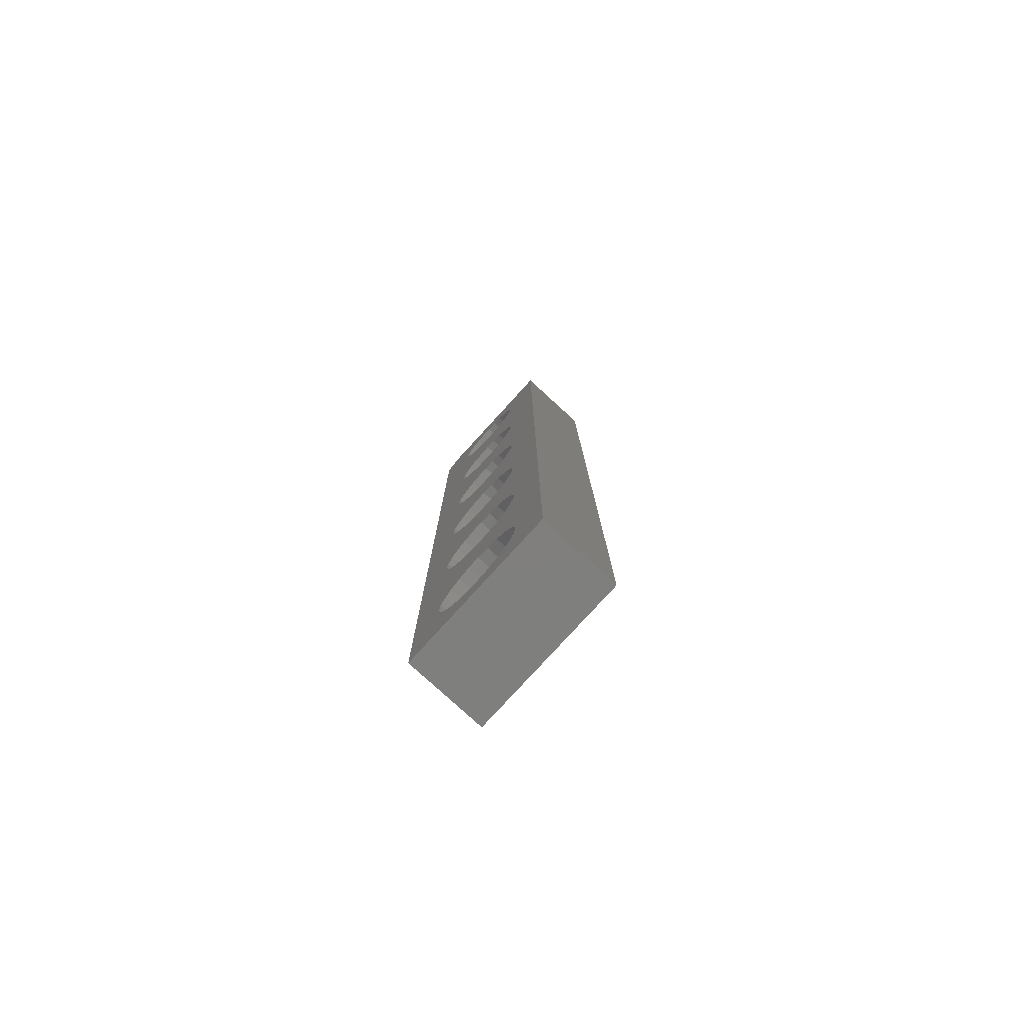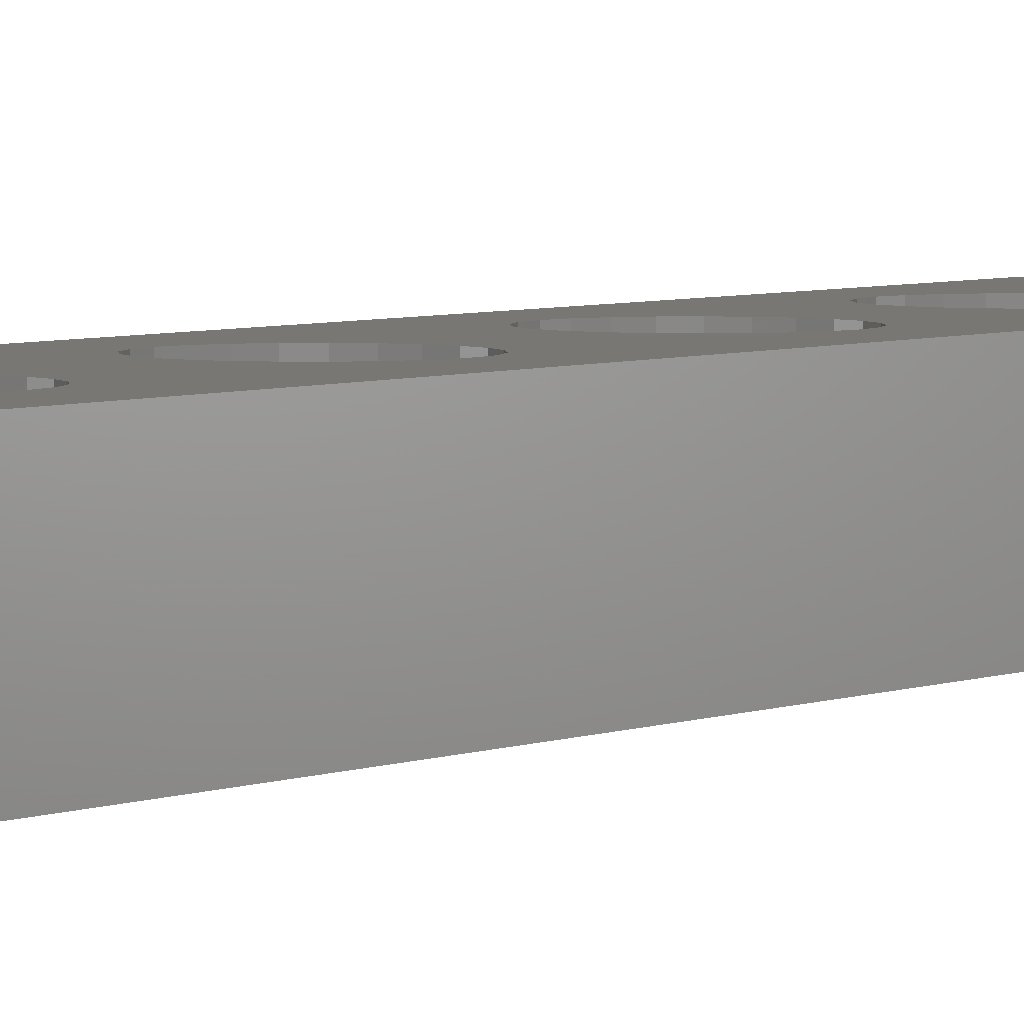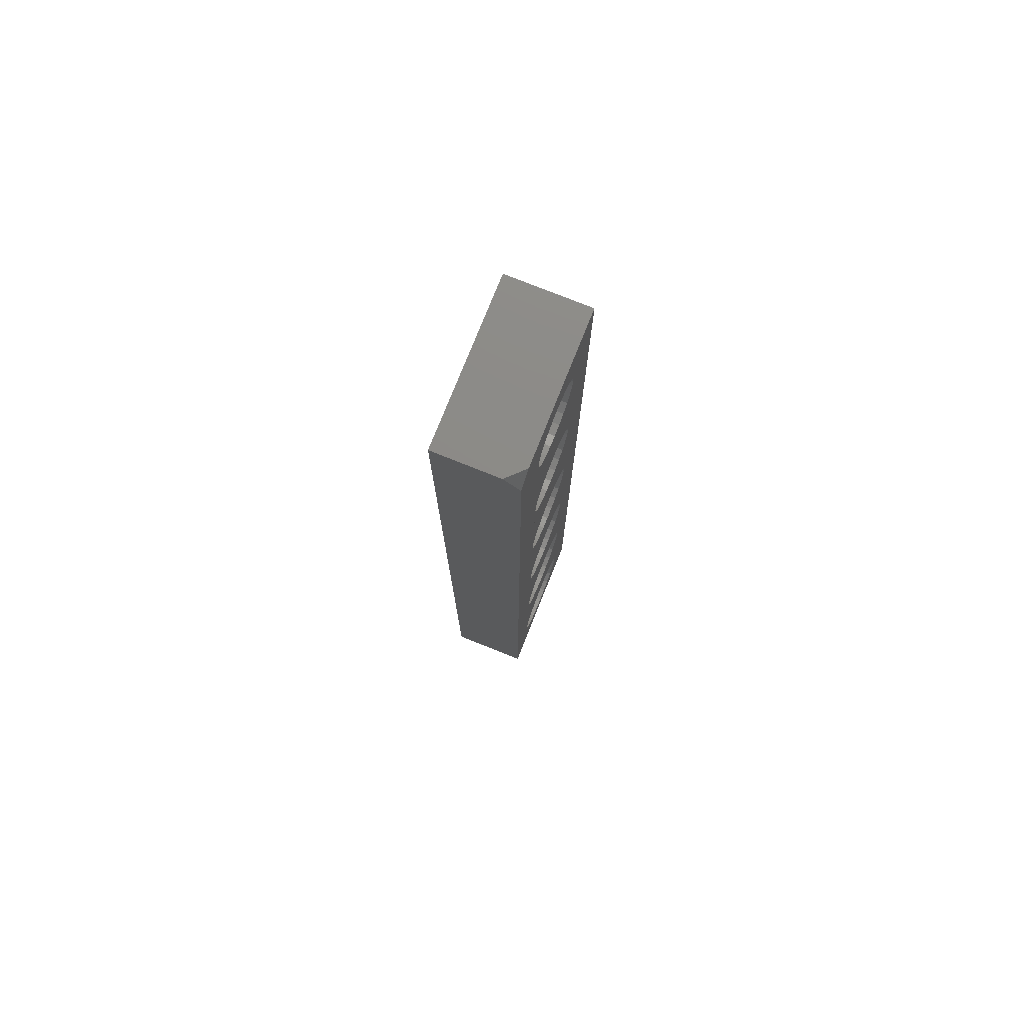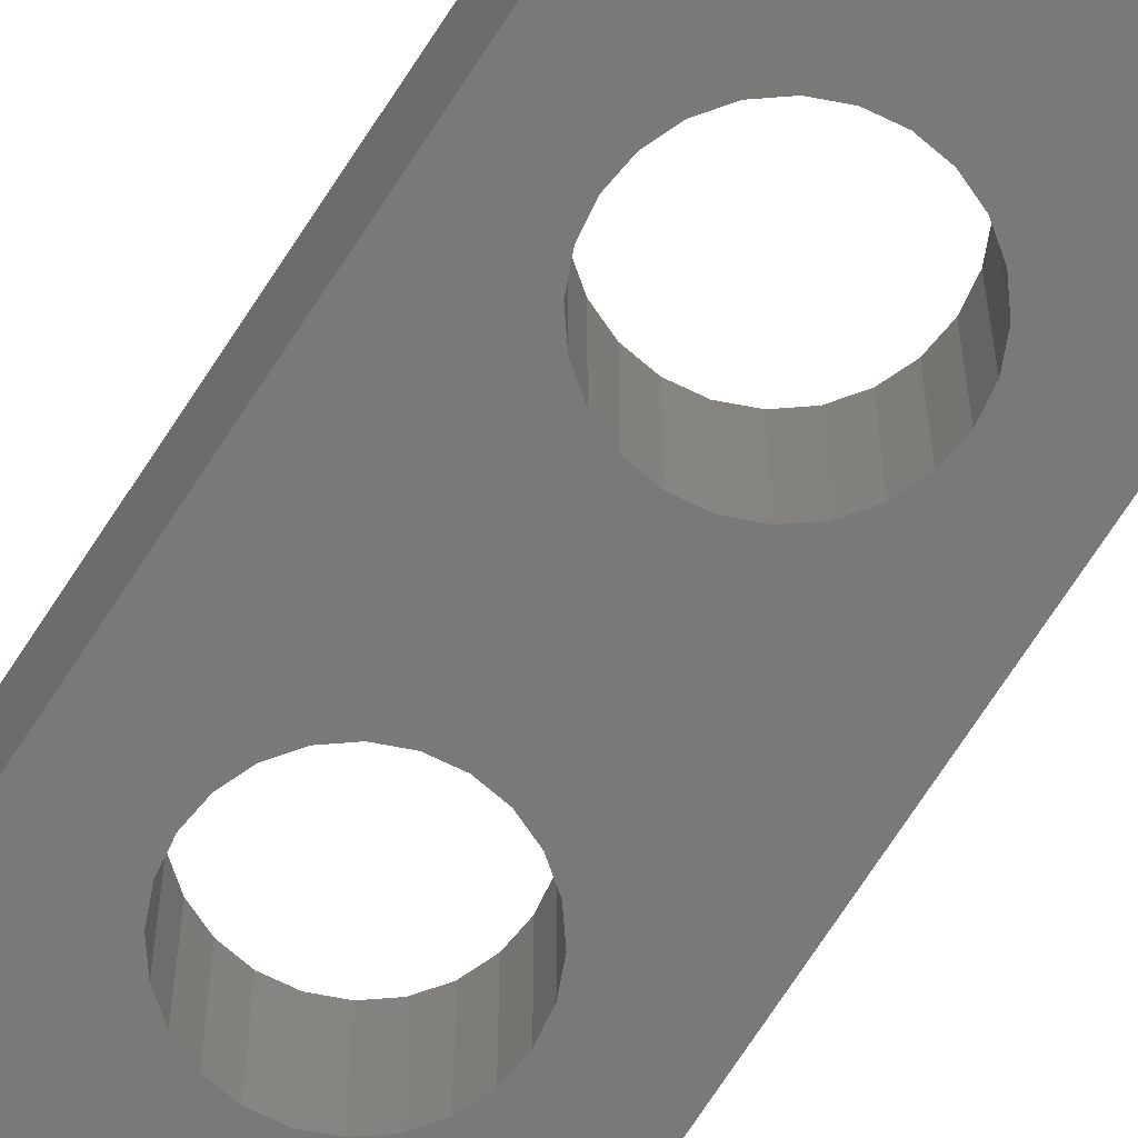
<metadata>
{"format":"stl","ext":"stl","renderer":"f3d","projection":"perspective","resolution":1024,"background":"white","views":[{"elev":-79.2,"azim":47.6,"up":"+Y"},{"elev":3.9,"azim":-146.6,"up":"+Z"},{"elev":77.1,"azim":-68.2,"up":"+Y"},{"elev":-72.1,"azim":-33.1,"up":"+Z"}]}
</metadata>
<code>
# stl→obj: 298 verts, 616 faces
v 408.6 -214.4 5
v 407.9 -214.5 1.155e-14
v 408.6 -214.4 1.155e-14
v 407.9 -214.5 5
v 409.3 -214.5 5
v 409.3 -214.5 1.155e-14
v 406 -217 1.155e-14
v 406.1 -217.7 5
v 406.1 -217.7 1.155e-14
v 406 -217 5
v 406.3 -218.3 5
v 406.3 -218.3 1.155e-14
v 407.3 -214.8 1.155e-14
v 407.3 -214.8 5
v 406.7 -218.9 5
v 406.7 -218.9 1.155e-14
v 407.3 -219.3 1.155e-14
v 407.3 -219.3 5
v 407.9 -219.5 1.155e-14
v 407.9 -219.5 5
v 410.8 -215.7 5
v 411.1 -216.4 1.155e-14
v 411.1 -216.4 5
v 410.8 -215.7 1.155e-14
v 410.4 -215.2 5
v 410.4 -215.2 1.155e-14
v 409.9 -214.8 1.155e-14
v 409.9 -214.8 5
v 406.7 -215.2 1.155e-14
v 406.7 -215.2 5
v 406.3 -215.7 5
v 406.3 -215.7 1.155e-14
v 406.1 -216.4 1.155e-14
v 406.1 -216.4 5
v 411.2 -217 5
v 411.1 -217.7 1.155e-14
v 411.1 -217.7 5
v 411.2 -217 1.155e-14
v 408.6 -219.6 1.155e-14
v 408.6 -219.6 5
v 409.3 -219.5 1.155e-14
v 409.3 -219.5 5
v 409.9 -219.3 1.155e-14
v 409.9 -219.3 5
v 410.4 -218.9 1.155e-14
v 410.4 -218.9 5
v 410.8 -218.3 5
v 410.8 -218.3 1.155e-14
v 410 -244.5 5
v 409.3 -244.2 2.888e-15
v 410 -244.5 2.888e-15
v 409.3 -244.2 5
v 411.1 -245.6 5
v 411.4 -246.3 2.888e-15
v 411.4 -246.3 5
v 411.1 -245.6 2.888e-15
v 408.6 -244.1 2.888e-15
v 408.6 -244.1 5
v 407.8 -244.2 2.888e-15
v 407.8 -244.2 5
v 407.1 -244.5 2.888e-15
v 407.1 -244.5 5
v 406.5 -245 2.888e-15
v 406.1 -245.6 5
v 406.1 -245.6 2.888e-15
v 406.5 -245 5
v 405.8 -246.3 5
v 405.8 -246.3 2.888e-15
v 405.7 -247 5
v 405.7 -247 2.888e-15
v 411.5 -247 2.888e-15
v 411.5 -247 5
v 410.6 -245 5
v 410.6 -245 2.888e-15
v 405.8 -247.8 5
v 405.8 -247.8 2.888e-15
v 406.1 -248.5 5
v 406.1 -248.5 2.888e-15
v 411.4 -247.8 2.888e-15
v 411.4 -247.8 5
v 406.5 -249.1 5
v 406.5 -249.1 2.888e-15
v 407.1 -249.5 5
v 407.8 -249.8 2.888e-15
v 407.1 -249.5 2.888e-15
v 407.8 -249.8 5
v 408.6 -249.9 2.888e-15
v 408.6 -249.9 5
v 409.3 -249.8 5
v 410 -249.5 2.888e-15
v 409.3 -249.8 2.888e-15
v 410 -249.5 5
v 410.6 -249.1 2.888e-15
v 410.6 -249.1 5
v 411.1 -248.5 5
v 411.1 -248.5 2.888e-15
v 410.6 -235.1 5
v 411 -235.6 5.775e-15
v 411 -235.6 5
v 410.6 -235.1 5.775e-15
v 411.4 -237 5
v 411.3 -237.8 5.775e-15
v 411.3 -237.8 5
v 411.4 -237 5.775e-15
v 411.3 -236.3 5
v 411.3 -236.3 5.775e-15
v 410 -234.6 5
v 409.3 -234.3 5.775e-15
v 410 -234.6 5.775e-15
v 409.3 -234.3 5
v 408.6 -234.2 5
v 407.9 -234.3 5.775e-15
v 408.6 -234.2 5.775e-15
v 407.9 -234.3 5
v 406.6 -235.1 5.775e-15
v 406.2 -235.6 5
v 406.2 -235.6 5.775e-15
v 406.6 -235.1 5
v 407.2 -234.6 5
v 407.2 -234.6 5.775e-15
v 405.9 -237.8 5.775e-15
v 406.2 -238.4 5
v 406.2 -238.4 5.775e-15
v 405.9 -237.8 5
v 406.6 -239 5
v 407.2 -239.5 5.775e-15
v 406.6 -239 5.775e-15
v 407.2 -239.5 5
v 405.8 -237 5.775e-15
v 405.8 -237 5
v 405.9 -236.3 5.775e-15
v 405.9 -236.3 5
v 407.9 -239.7 5.775e-15
v 407.9 -239.7 5
v 408.6 -239.8 5.775e-15
v 408.6 -239.8 5
v 409.3 -239.7 5.775e-15
v 409.3 -239.7 5
v 410 -239.5 5
v 410.6 -239 5.775e-15
v 410 -239.5 5.775e-15
v 410.6 -239 5
v 411 -238.4 5
v 411 -238.4 5.775e-15
v 409.9 -224.7 5
v 409.3 -224.4 2.888e-15
v 409.9 -224.7 2.888e-15
v 409.3 -224.4 5
v 407.9 -224.4 5
v 407.2 -224.7 2.888e-15
v 407.9 -224.4 2.888e-15
v 407.2 -224.7 5
v 406 -226.3 2.888e-15
v 405.9 -227 5
v 405.9 -227 2.888e-15
v 406 -226.3 5
v 406 -227.7 2.888e-15
v 406.2 -228.4 5
v 406.2 -228.4 2.888e-15
v 406 -227.7 5
v 406.7 -228.9 5
v 406.7 -228.9 2.888e-15
v 407.2 -229.4 2.888e-15
v 407.2 -229.4 5
v 407.9 -229.6 2.888e-15
v 407.9 -229.6 5
v 406.7 -225.1 2.888e-15
v 406.2 -225.7 5
v 406.2 -225.7 2.888e-15
v 406.7 -225.1 5
v 411.2 -226.3 5
v 411.3 -227 2.888e-15
v 411.3 -227 5
v 411.2 -226.3 2.888e-15
v 410.5 -225.1 5
v 410.9 -225.7 2.888e-15
v 410.9 -225.7 5
v 410.5 -225.1 2.888e-15
v 408.6 -224.3 5
v 408.6 -224.3 2.888e-15
v 411.2 -227.7 2.888e-15
v 411.2 -227.7 5
v 408.6 -229.7 2.888e-15
v 408.6 -229.7 5
v 409.3 -229.6 2.888e-15
v 409.3 -229.6 5
v 410.9 -228.4 5
v 410.5 -228.9 2.888e-15
v 410.5 -228.9 5
v 410.9 -228.4 2.888e-15
v 409.9 -229.4 2.888e-15
v 409.9 -229.4 5
v 410.7 -208.3 5
v 410.3 -208.8 0
v 410.3 -208.8 5
v 410.7 -208.3 0
v 411 -207.7 5
v 411 -207.7 0
v 411.1 -207 5
v 411.1 -207 0
v 411 -206.4 5
v 411 -206.4 0
v 410.7 -205.8 5
v 410.7 -205.8 0
v 410.3 -205.3 5
v 410.3 -205.3 0
v 406.4 -208.3 0
v 406.8 -208.8 5
v 406.8 -208.8 0
v 406.4 -208.3 5
v 408.6 -209.5 5
v 409.2 -209.4 0
v 408.6 -209.5 0
v 409.2 -209.4 5
v 409.8 -209.2 5
v 409.8 -209.2 0
v 406.2 -207.7 0
v 406.2 -207.7 5
v 406.1 -207 0
v 406.1 -207 5
v 407.3 -209.2 0
v 407.3 -209.2 5
v 407.9 -209.4 0
v 407.9 -209.4 5
v 409.8 -204.9 5
v 409.2 -204.6 0
v 409.8 -204.9 0
v 409.2 -204.6 5
v 407.3 -204.9 5
v 406.8 -205.3 0
v 407.3 -204.9 0
v 406.8 -205.3 5
v 406.4 -205.8 5
v 406.4 -205.8 0
v 408.6 -204.5 0
v 408.6 -204.5 5
v 407.9 -204.6 0
v 407.9 -204.6 5
v 406.2 -206.4 5
v 406.2 -206.4 0
v 404.6 -202 5
v 403.6 -202 4
v 403.6 -203 5
v 403.6 -202 0
v 403.6 -262 0
v 413.6 -202 0
v 405.6 -257 0
v 411.6 -257 0
v 407.8 -259.9 0
v 413.6 -262 0
v 407.1 -259.6 0
v 406.5 -259.2 0
v 406 -258.5 0
v 405.7 -257.8 0
v 408.6 -260 0
v 409.4 -259.9 0
v 410.1 -259.6 0
v 410.7 -259.2 0
v 411.2 -258.5 0
v 411.5 -257.8 0
v 405.7 -256.3 0
v 406 -255.5 0
v 406.5 -254.9 0
v 407.1 -254.4 0
v 407.8 -254.1 0
v 408.6 -254 0
v 409.4 -254.1 0
v 410.1 -254.4 0
v 410.7 -254.9 0
v 411.2 -255.5 0
v 411.5 -256.3 0
v 411.2 -258.5 5
v 410.7 -259.2 5
v 411.5 -257.8 5
v 411.2 -255.5 5
v 411.5 -256.3 5
v 410.7 -254.9 5
v 413.6 -262 5
v 403.6 -262 5
v 411.6 -257 5
v 410.1 -254.4 5
v 409.4 -254.1 5
v 408.6 -254 5
v 407.8 -254.1 5
v 406 -258.5 5
v 405.7 -257.8 5
v 406.5 -259.2 5
v 407.1 -254.4 5
v 406.5 -254.9 5
v 406 -255.5 5
v 407.1 -259.6 5
v 407.8 -259.9 5
v 405.6 -257 5
v 405.7 -256.3 5
v 408.6 -260 5
v 409.4 -259.9 5
v 410.1 -259.6 5
v 413.6 -202 5
f 1 2 3
f 2 1 4
f 5 3 6
f 3 5 1
f 7 8 9
f 8 7 10
f 9 11 12
f 11 9 8
f 4 13 2
f 13 4 14
f 12 15 16
f 15 12 11
f 15 17 16
f 17 15 18
f 18 19 17
f 19 18 20
f 21 22 23
f 22 21 24
f 25 24 21
f 24 25 26
f 25 27 26
f 27 25 28
f 28 6 27
f 6 28 5
f 14 29 13
f 29 14 30
f 29 31 32
f 31 29 30
f 33 10 7
f 10 33 34
f 32 34 33
f 34 32 31
f 35 36 37
f 36 35 38
f 23 38 35
f 38 23 22
f 20 39 19
f 39 20 40
f 40 41 39
f 41 40 42
f 42 43 41
f 43 42 44
f 44 45 43
f 45 44 46
f 47 45 46
f 45 47 48
f 37 48 47
f 48 37 36
f 49 50 51
f 50 49 52
f 53 54 55
f 54 53 56
f 52 57 50
f 57 52 58
f 58 59 57
f 59 58 60
f 60 61 59
f 61 60 62
f 63 64 65
f 64 63 66
f 65 67 68
f 67 65 64
f 68 69 70
f 69 68 67
f 55 71 72
f 71 55 54
f 73 51 74
f 51 73 49
f 70 75 76
f 75 70 69
f 76 77 78
f 77 76 75
f 73 56 53
f 56 73 74
f 62 63 61
f 63 62 66
f 72 79 80
f 79 72 71
f 78 81 82
f 81 78 77
f 83 84 85
f 84 83 86
f 86 87 84
f 87 86 88
f 89 90 91
f 90 89 92
f 81 85 82
f 85 81 83
f 92 93 90
f 93 92 94
f 95 93 94
f 93 95 96
f 88 91 87
f 91 88 89
f 80 96 95
f 96 80 79
f 97 98 99
f 98 97 100
f 101 102 103
f 102 101 104
f 105 104 101
f 104 105 106
f 107 108 109
f 108 107 110
f 111 112 113
f 112 111 114
f 115 116 117
f 116 115 118
f 119 115 120
f 115 119 118
f 110 113 108
f 113 110 111
f 121 122 123
f 122 121 124
f 114 120 112
f 120 114 119
f 125 126 127
f 126 125 128
f 99 106 105
f 106 99 98
f 129 124 121
f 124 129 130
f 97 109 100
f 109 97 107
f 131 130 129
f 130 131 132
f 123 125 127
f 125 123 122
f 128 133 126
f 133 128 134
f 117 132 131
f 132 117 116
f 134 135 133
f 135 134 136
f 136 137 135
f 137 136 138
f 139 140 141
f 140 139 142
f 143 140 142
f 140 143 144
f 103 144 143
f 144 103 102
f 138 141 137
f 141 138 139
f 145 146 147
f 146 145 148
f 149 150 151
f 150 149 152
f 153 154 155
f 154 153 156
f 157 158 159
f 158 157 160
f 159 161 162
f 161 159 158
f 161 163 162
f 163 161 164
f 164 165 163
f 165 164 166
f 167 168 169
f 168 167 170
f 155 160 157
f 160 155 154
f 171 172 173
f 172 171 174
f 175 176 177
f 176 175 178
f 152 167 150
f 167 152 170
f 179 151 180
f 151 179 149
f 148 180 146
f 180 148 179
f 175 147 178
f 147 175 145
f 177 174 171
f 174 177 176
f 173 181 182
f 181 173 172
f 169 156 153
f 156 169 168
f 166 183 165
f 183 166 184
f 184 185 183
f 185 184 186
f 187 188 189
f 188 187 190
f 186 191 185
f 191 186 192
f 192 188 191
f 188 192 189
f 182 190 187
f 190 182 181
f 193 194 195
f 194 193 196
f 197 196 193
f 196 197 198
f 199 198 197
f 198 199 200
f 201 200 199
f 200 201 202
f 203 202 201
f 202 203 204
f 205 204 203
f 204 205 206
f 207 208 209
f 208 207 210
f 211 212 213
f 212 211 214
f 215 194 216
f 194 215 195
f 214 216 212
f 216 214 215
f 217 210 207
f 210 217 218
f 219 218 217
f 218 219 220
f 208 221 209
f 221 208 222
f 222 223 221
f 223 222 224
f 224 213 223
f 213 224 211
f 225 226 227
f 226 225 228
f 229 230 231
f 230 229 232
f 230 233 234
f 233 230 232
f 205 227 206
f 227 205 225
f 228 235 226
f 235 228 236
f 236 237 235
f 237 236 238
f 238 231 237
f 231 238 229
f 234 239 240
f 239 234 233
f 241 242 243
f 244 219 245
f 219 244 240
f 240 244 234
f 234 244 230
f 230 244 231
f 231 244 246
f 245 219 247
f 247 219 70
f 70 219 129
f 70 129 68
f 129 219 155
f 129 155 131
f 155 219 7
f 155 7 153
f 7 219 33
f 231 246 237
f 237 246 235
f 235 246 226
f 226 246 227
f 227 246 206
f 206 246 204
f 204 246 202
f 202 246 200
f 200 246 22
f 22 246 38
f 38 246 174
f 174 246 172
f 172 246 106
f 106 246 104
f 104 246 54
f 54 246 71
f 71 246 248
f 245 249 250
f 249 245 251
f 251 245 252
f 252 245 253
f 253 245 254
f 254 245 247
f 250 249 255
f 250 255 256
f 250 256 257
f 250 257 258
f 250 258 259
f 250 259 260
f 250 260 248
f 250 248 246
f 70 261 247
f 261 70 76
f 261 76 262
f 262 76 78
f 262 78 263
f 263 78 82
f 263 82 264
f 264 82 85
f 264 85 265
f 265 85 84
f 265 84 266
f 266 84 87
f 266 87 91
f 266 91 267
f 267 91 90
f 267 90 268
f 268 90 93
f 268 93 269
f 269 93 96
f 269 96 270
f 270 96 79
f 270 79 271
f 271 79 71
f 271 71 248
f 129 65 68
f 65 129 121
f 65 121 123
f 65 123 63
f 63 123 127
f 63 127 61
f 61 127 126
f 61 126 59
f 59 126 133
f 59 133 57
f 57 133 135
f 57 135 137
f 57 137 50
f 50 137 141
f 50 141 51
f 51 141 140
f 51 140 74
f 74 140 144
f 74 144 56
f 56 144 102
f 56 102 54
f 54 102 104
f 155 117 131
f 117 155 157
f 117 157 159
f 117 159 115
f 115 159 162
f 115 162 120
f 120 162 163
f 120 163 112
f 112 163 165
f 112 165 113
f 113 165 183
f 113 183 185
f 113 185 108
f 108 185 191
f 108 191 109
f 109 191 188
f 109 188 100
f 100 188 190
f 100 190 98
f 98 190 181
f 98 181 106
f 106 181 172
f 7 169 153
f 169 7 9
f 169 9 12
f 169 12 167
f 167 12 16
f 167 16 150
f 150 16 17
f 150 17 151
f 151 17 19
f 151 19 180
f 180 19 39
f 180 39 41
f 180 41 146
f 146 41 43
f 146 43 147
f 147 43 45
f 147 45 178
f 178 45 48
f 178 48 176
f 176 48 36
f 176 36 174
f 174 36 38
f 219 32 33
f 32 219 217
f 32 217 207
f 32 207 29
f 29 207 209
f 29 209 13
f 13 209 221
f 13 221 2
f 2 221 223
f 2 223 3
f 3 223 213
f 3 213 212
f 3 212 6
f 6 212 216
f 6 216 27
f 27 216 194
f 27 194 26
f 26 194 196
f 26 196 24
f 24 196 198
f 24 198 22
f 22 198 200
f 272 258 273
f 258 272 259
f 274 259 272
f 259 274 260
f 275 271 276
f 271 275 270
f 277 270 275
f 270 277 269
f 278 245 250
f 245 278 279
f 276 248 280
f 248 276 271
f 277 268 269
f 268 277 281
f 281 267 268
f 267 281 282
f 282 266 267
f 266 282 283
f 283 265 266
f 265 283 284
f 254 285 253
f 285 254 286
f 280 260 274
f 260 280 248
f 243 245 279
f 245 243 244
f 244 243 242
f 253 287 252
f 287 253 285
f 284 264 265
f 264 284 288
f 288 263 264
f 263 288 289
f 263 290 262
f 290 263 289
f 291 249 251
f 249 291 292
f 247 286 254
f 286 247 293
f 31 220 34
f 220 31 218
f 218 31 210
f 210 31 30
f 210 30 208
f 208 30 14
f 208 14 222
f 222 14 4
f 222 4 224
f 224 4 1
f 224 1 211
f 211 1 5
f 211 5 214
f 214 5 215
f 215 5 28
f 215 28 195
f 195 28 25
f 195 25 193
f 193 25 21
f 193 21 197
f 197 21 23
f 197 23 199
f 168 10 156
f 10 168 8
f 8 168 11
f 11 168 170
f 11 170 15
f 15 170 152
f 15 152 18
f 18 152 149
f 18 149 20
f 20 149 179
f 20 179 40
f 40 179 148
f 40 148 42
f 42 148 44
f 44 148 145
f 44 145 46
f 46 145 175
f 46 175 47
f 47 175 177
f 47 177 37
f 37 177 171
f 37 171 35
f 116 154 132
f 154 116 160
f 160 116 158
f 158 116 118
f 158 118 161
f 161 118 119
f 161 119 164
f 164 119 114
f 164 114 166
f 166 114 111
f 166 111 184
f 184 111 110
f 184 110 186
f 186 110 192
f 192 110 107
f 192 107 189
f 189 107 97
f 189 97 187
f 187 97 99
f 187 99 182
f 182 99 105
f 182 105 173
f 64 130 67
f 130 64 124
f 124 64 122
f 122 64 66
f 122 66 125
f 125 66 62
f 125 62 128
f 128 62 60
f 128 60 134
f 134 60 58
f 134 58 136
f 136 58 52
f 136 52 138
f 138 52 139
f 139 52 49
f 139 49 142
f 142 49 73
f 142 73 143
f 143 73 53
f 143 53 103
f 103 53 55
f 103 55 101
f 294 69 293
f 69 294 75
f 75 294 290
f 75 290 77
f 77 290 289
f 77 289 81
f 81 289 288
f 81 288 83
f 83 288 284
f 83 284 86
f 86 284 283
f 86 283 88
f 88 283 282
f 88 282 89
f 89 282 92
f 92 282 281
f 92 281 94
f 94 281 277
f 94 277 95
f 95 277 275
f 95 275 80
f 80 275 276
f 80 276 72
f 72 276 280
f 279 293 243
f 293 279 286
f 286 279 285
f 285 279 287
f 287 279 291
f 291 279 292
f 292 279 278
f 243 293 241
f 292 278 295
f 295 278 296
f 296 278 297
f 297 278 273
f 273 278 272
f 272 278 274
f 274 278 280
f 241 229 298
f 229 241 232
f 232 241 233
f 233 241 239
f 239 241 220
f 220 241 293
f 220 293 69
f 220 69 130
f 130 69 67
f 220 130 154
f 154 130 132
f 220 154 10
f 10 154 156
f 220 10 34
f 298 229 238
f 298 238 236
f 298 236 228
f 298 228 225
f 298 225 205
f 298 205 203
f 298 203 201
f 298 201 199
f 298 199 23
f 298 23 35
f 298 35 171
f 298 171 173
f 298 173 105
f 298 105 101
f 298 101 55
f 298 55 72
f 298 72 280
f 298 280 278
f 261 293 247
f 293 261 294
f 292 255 249
f 255 292 295
f 296 257 256
f 257 296 297
f 297 258 257
f 258 297 273
f 242 246 244
f 246 242 298
f 298 242 241
f 246 278 250
f 278 246 298
f 295 256 255
f 256 295 296
f 287 251 252
f 251 287 291
f 262 294 261
f 294 262 290
f 240 220 219
f 220 240 239

</code>
